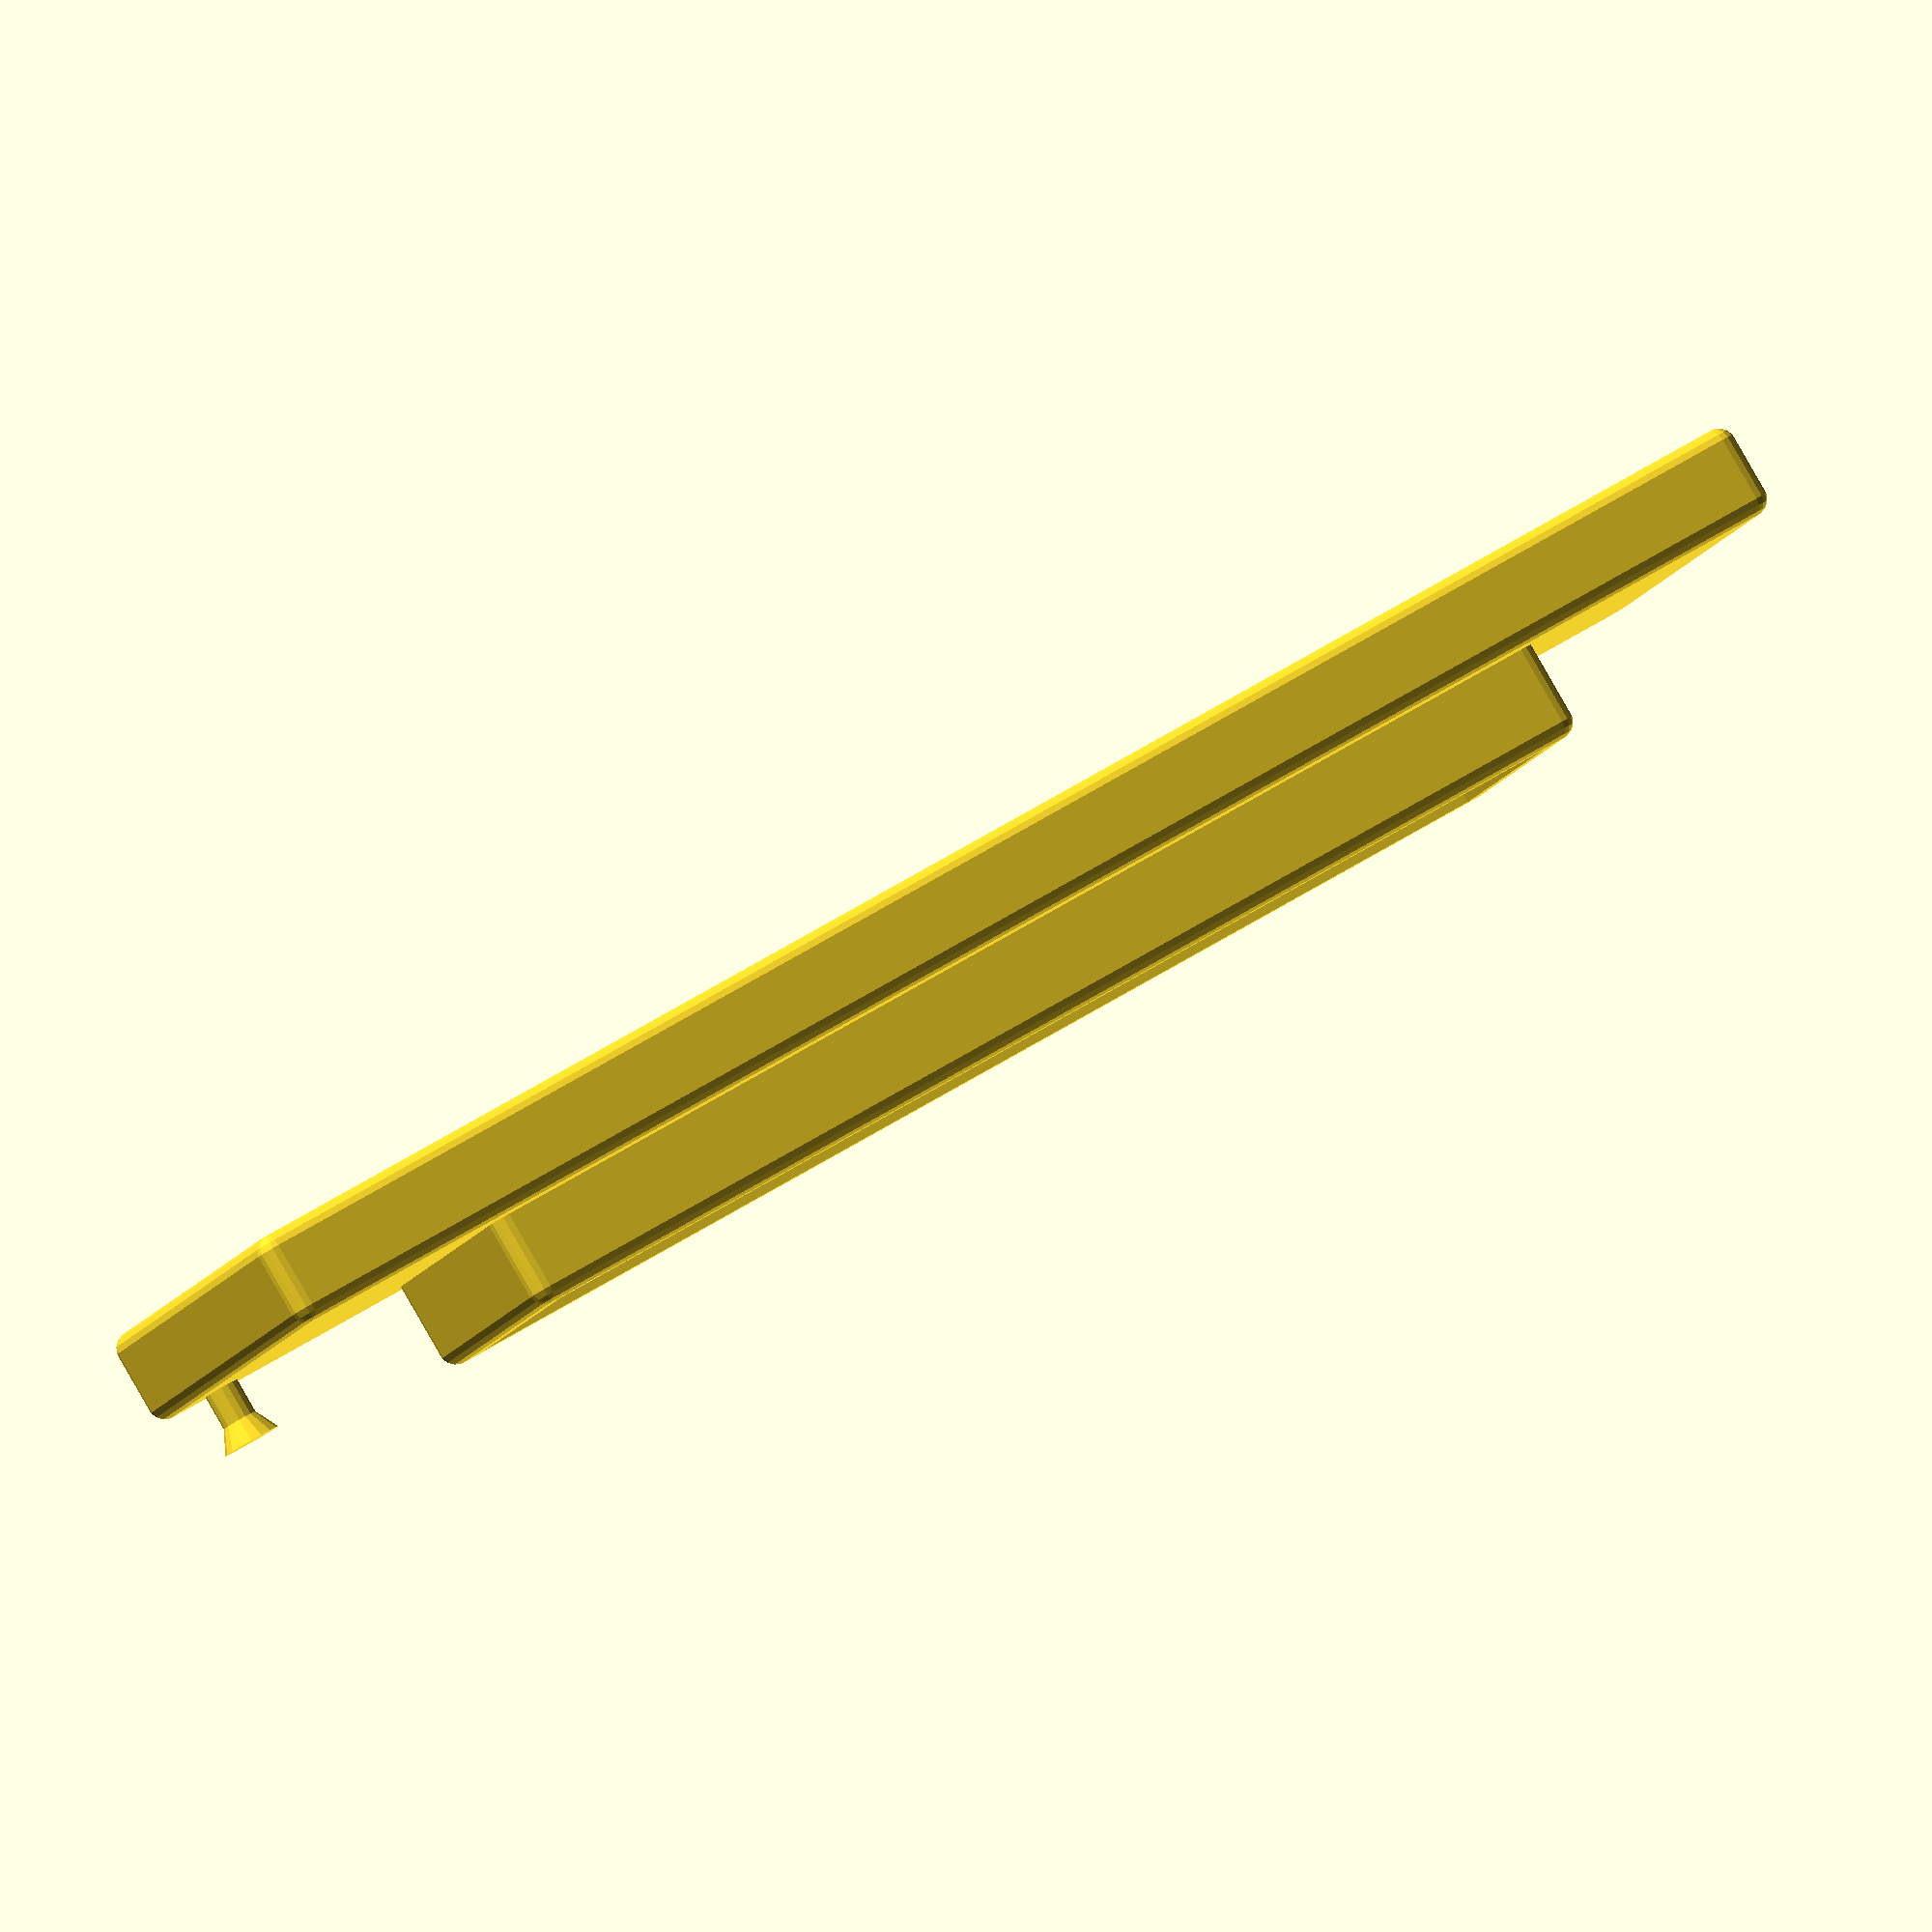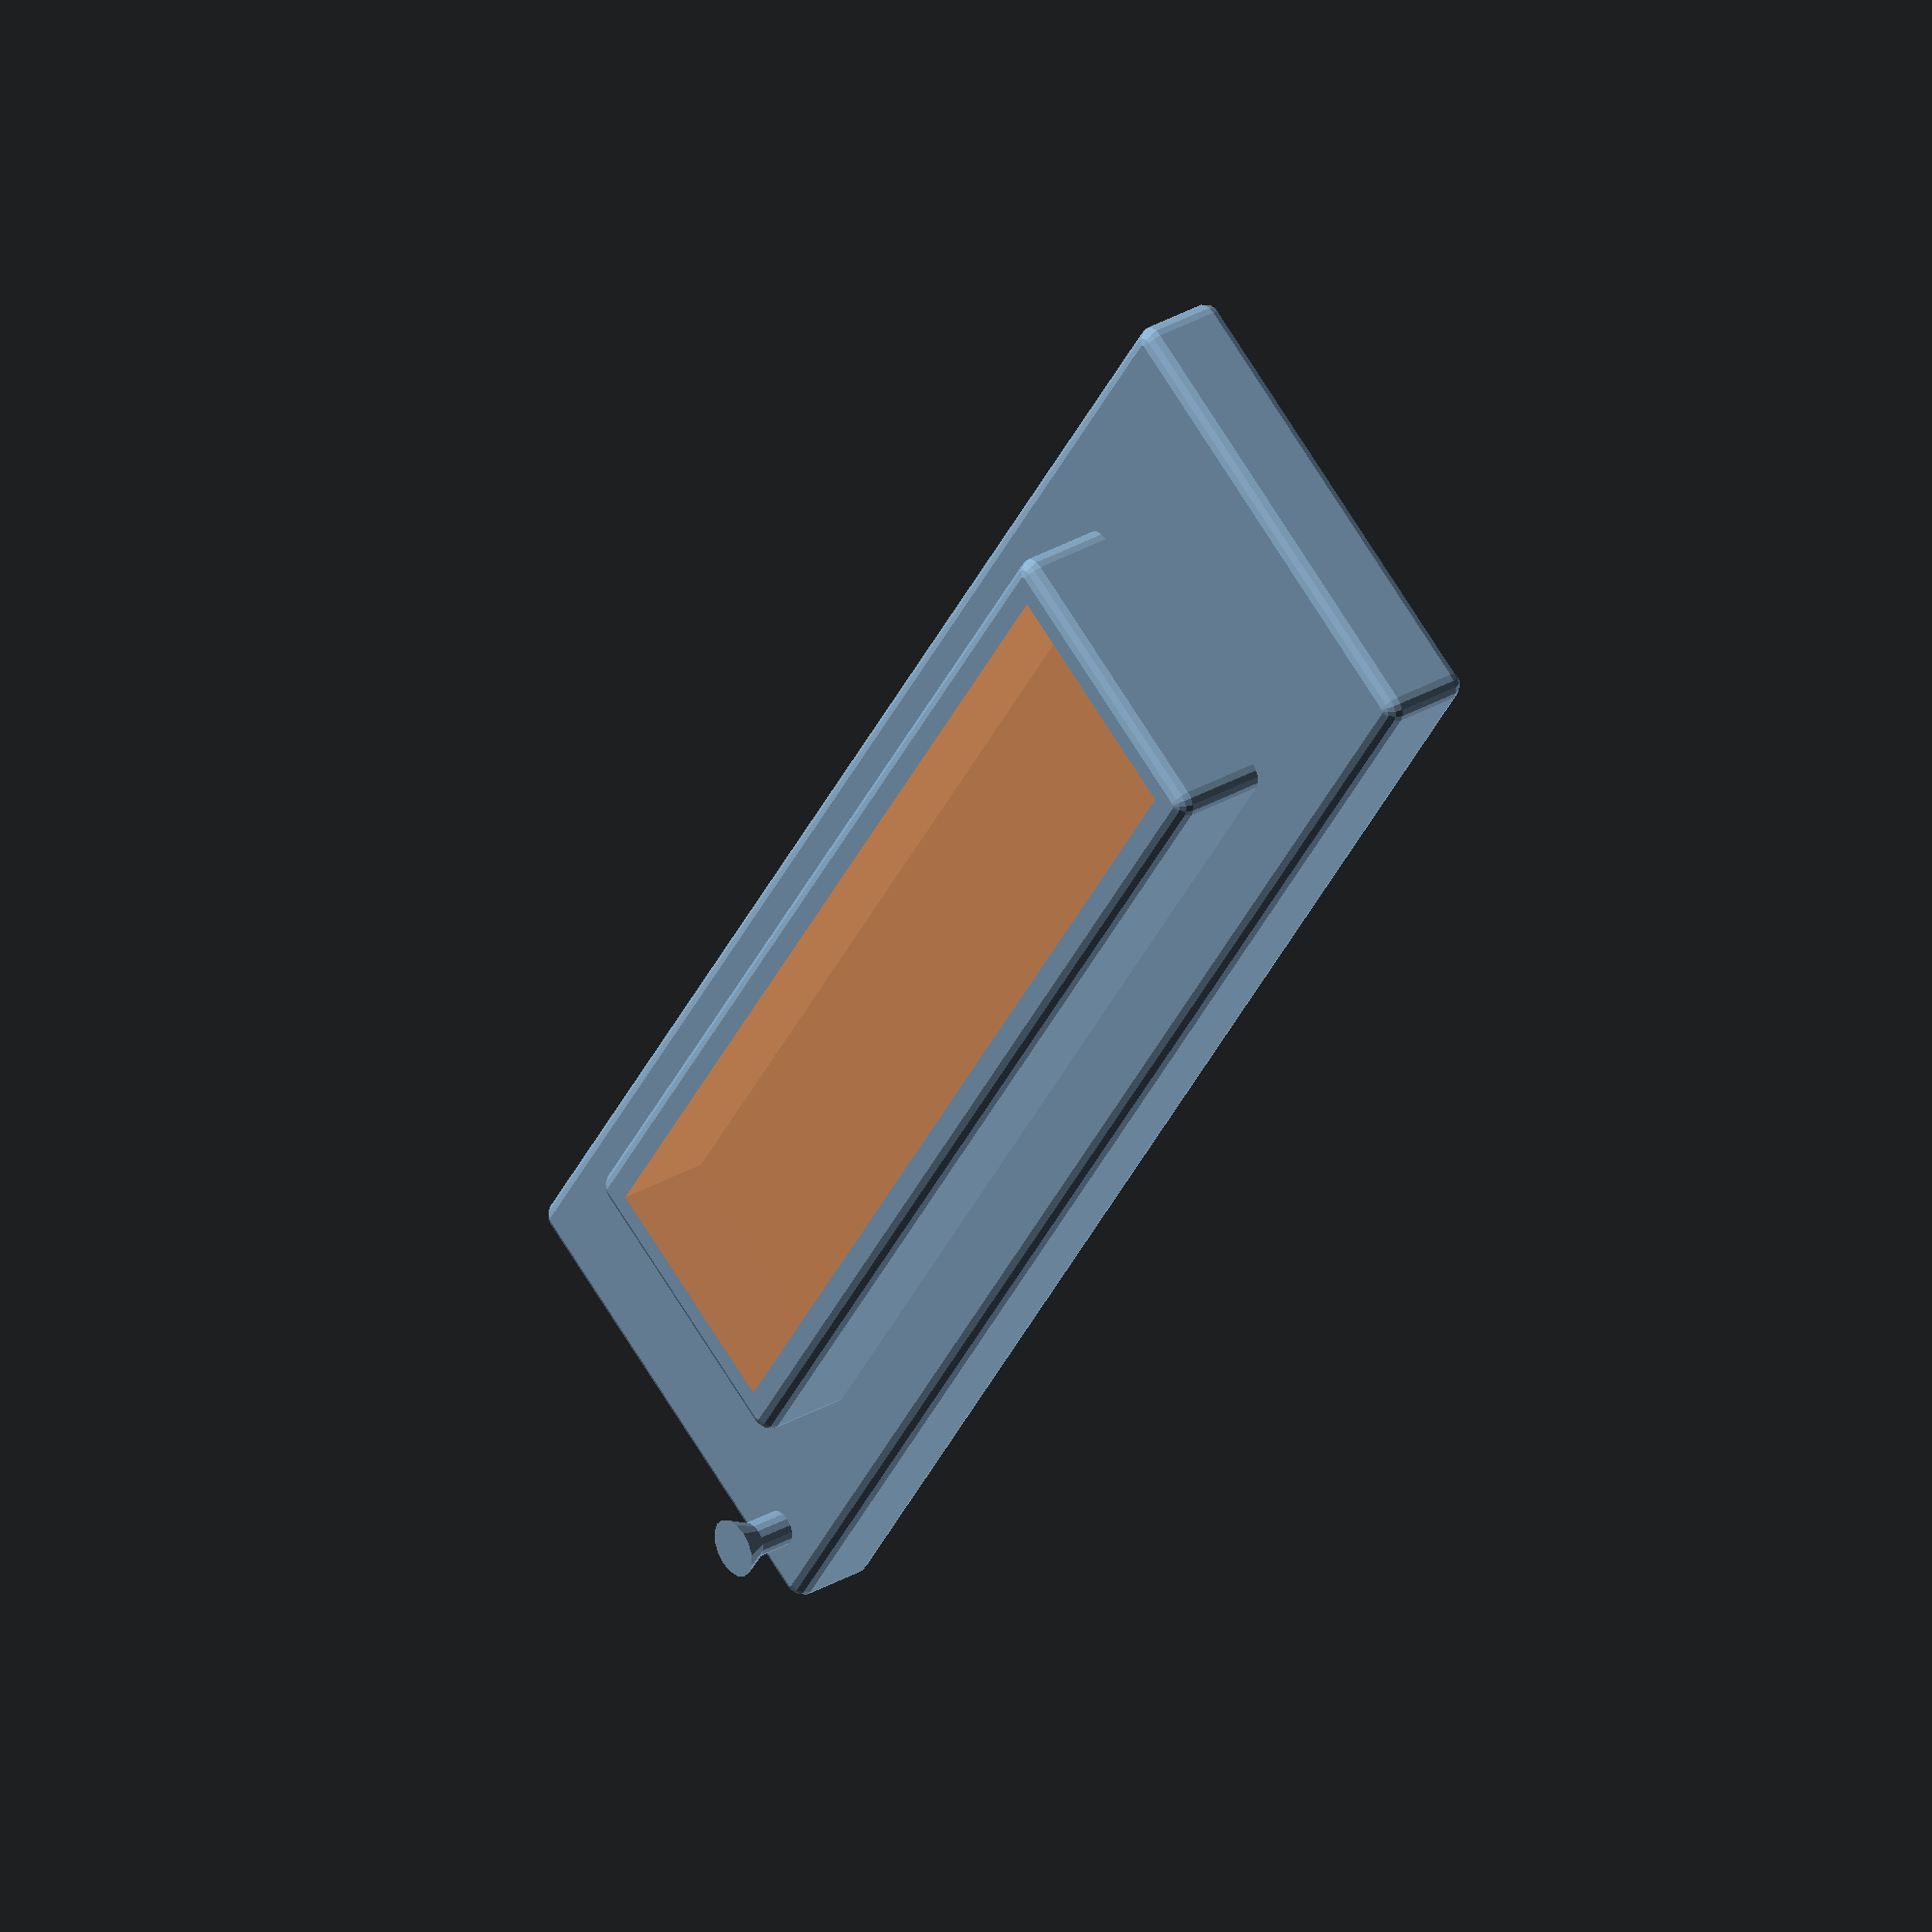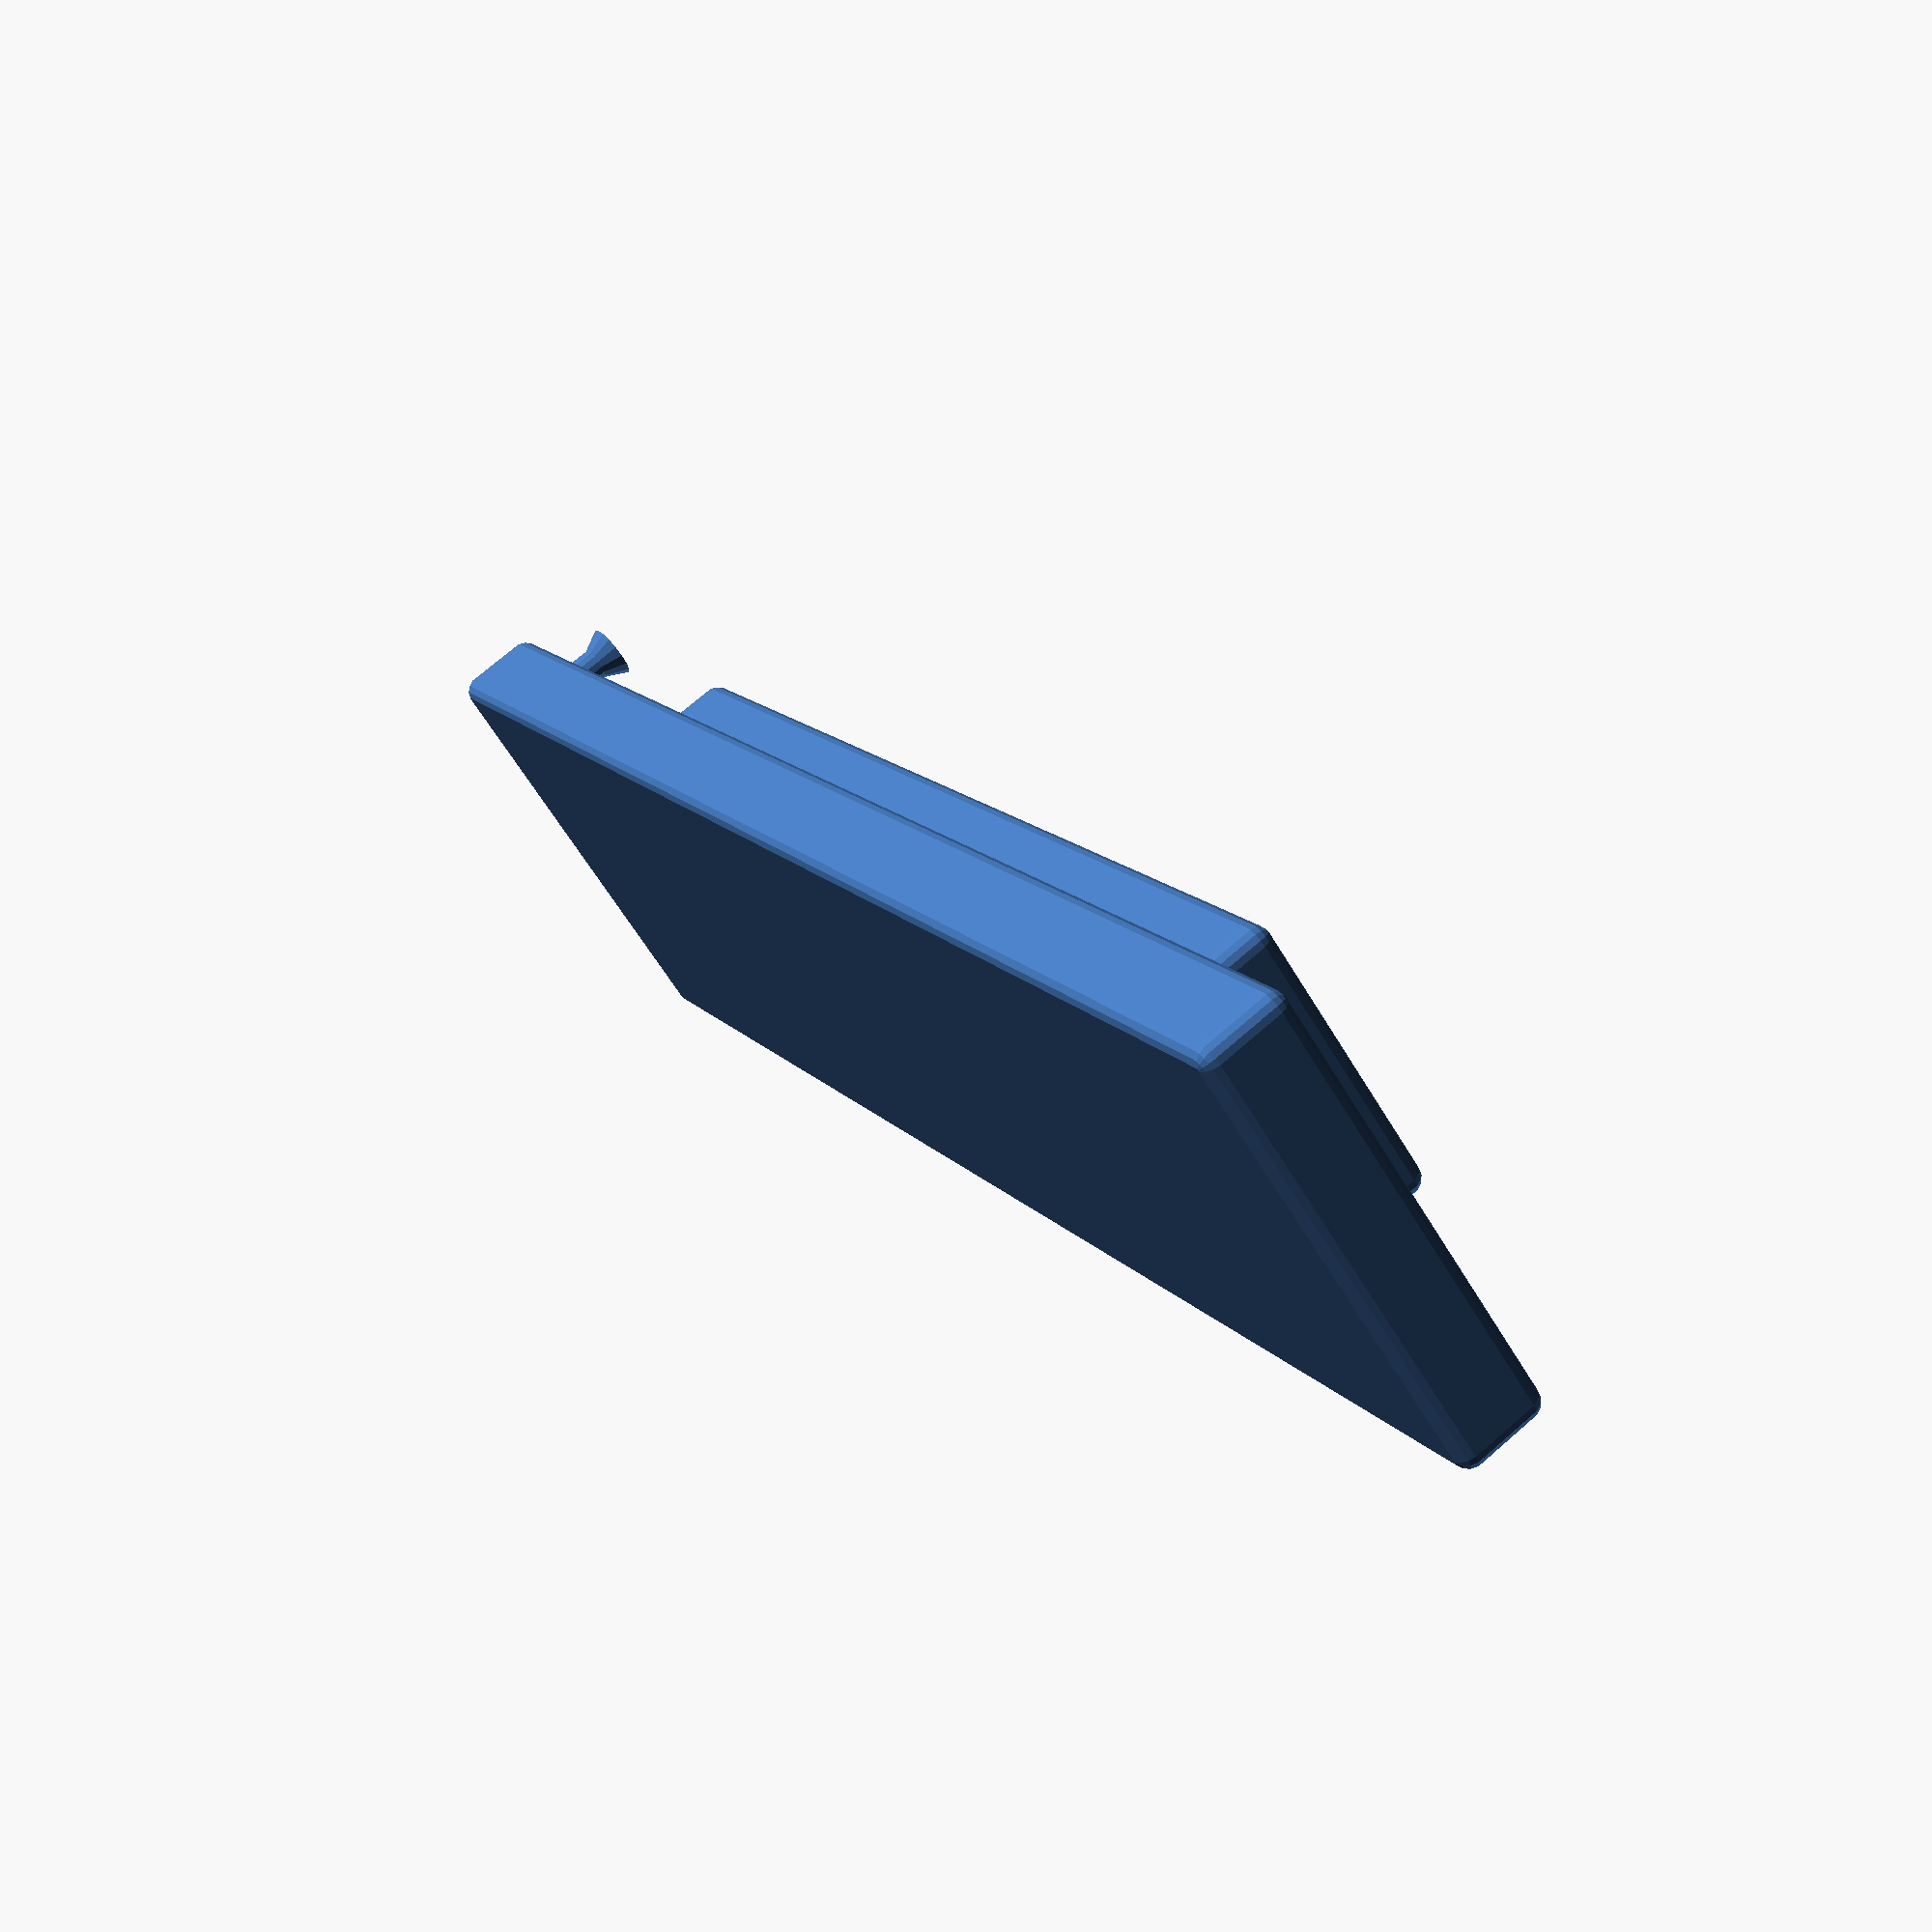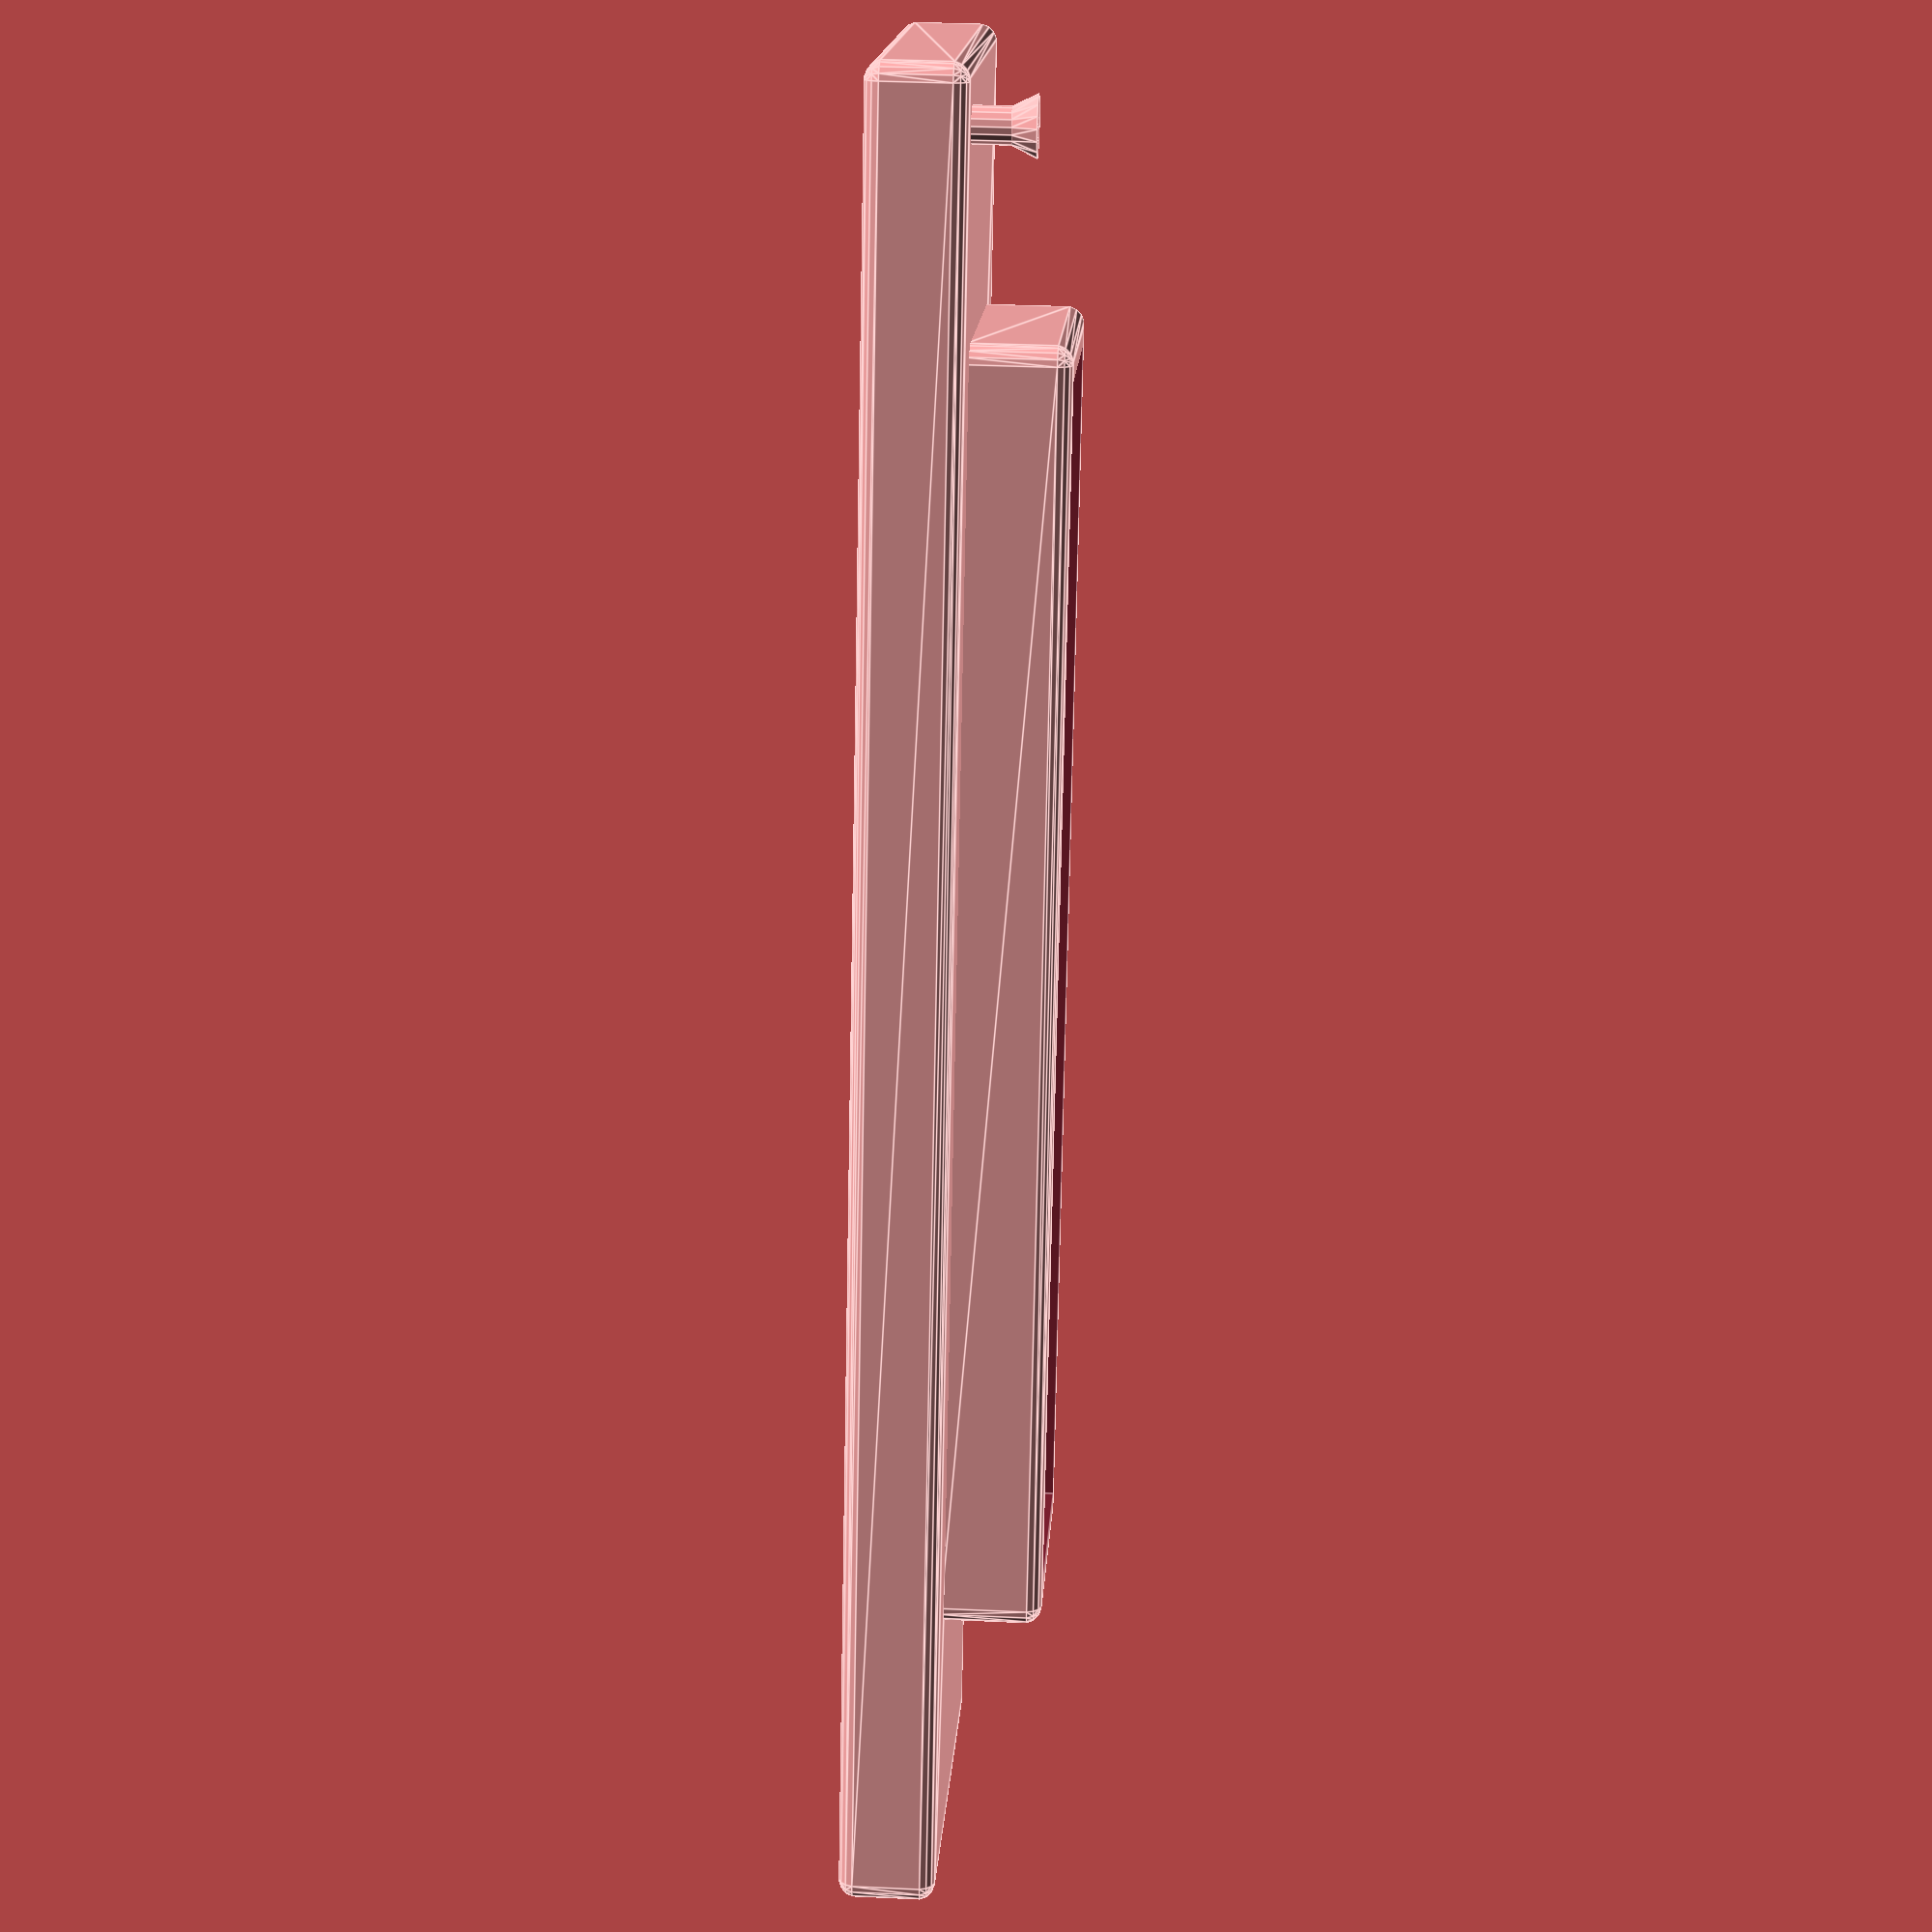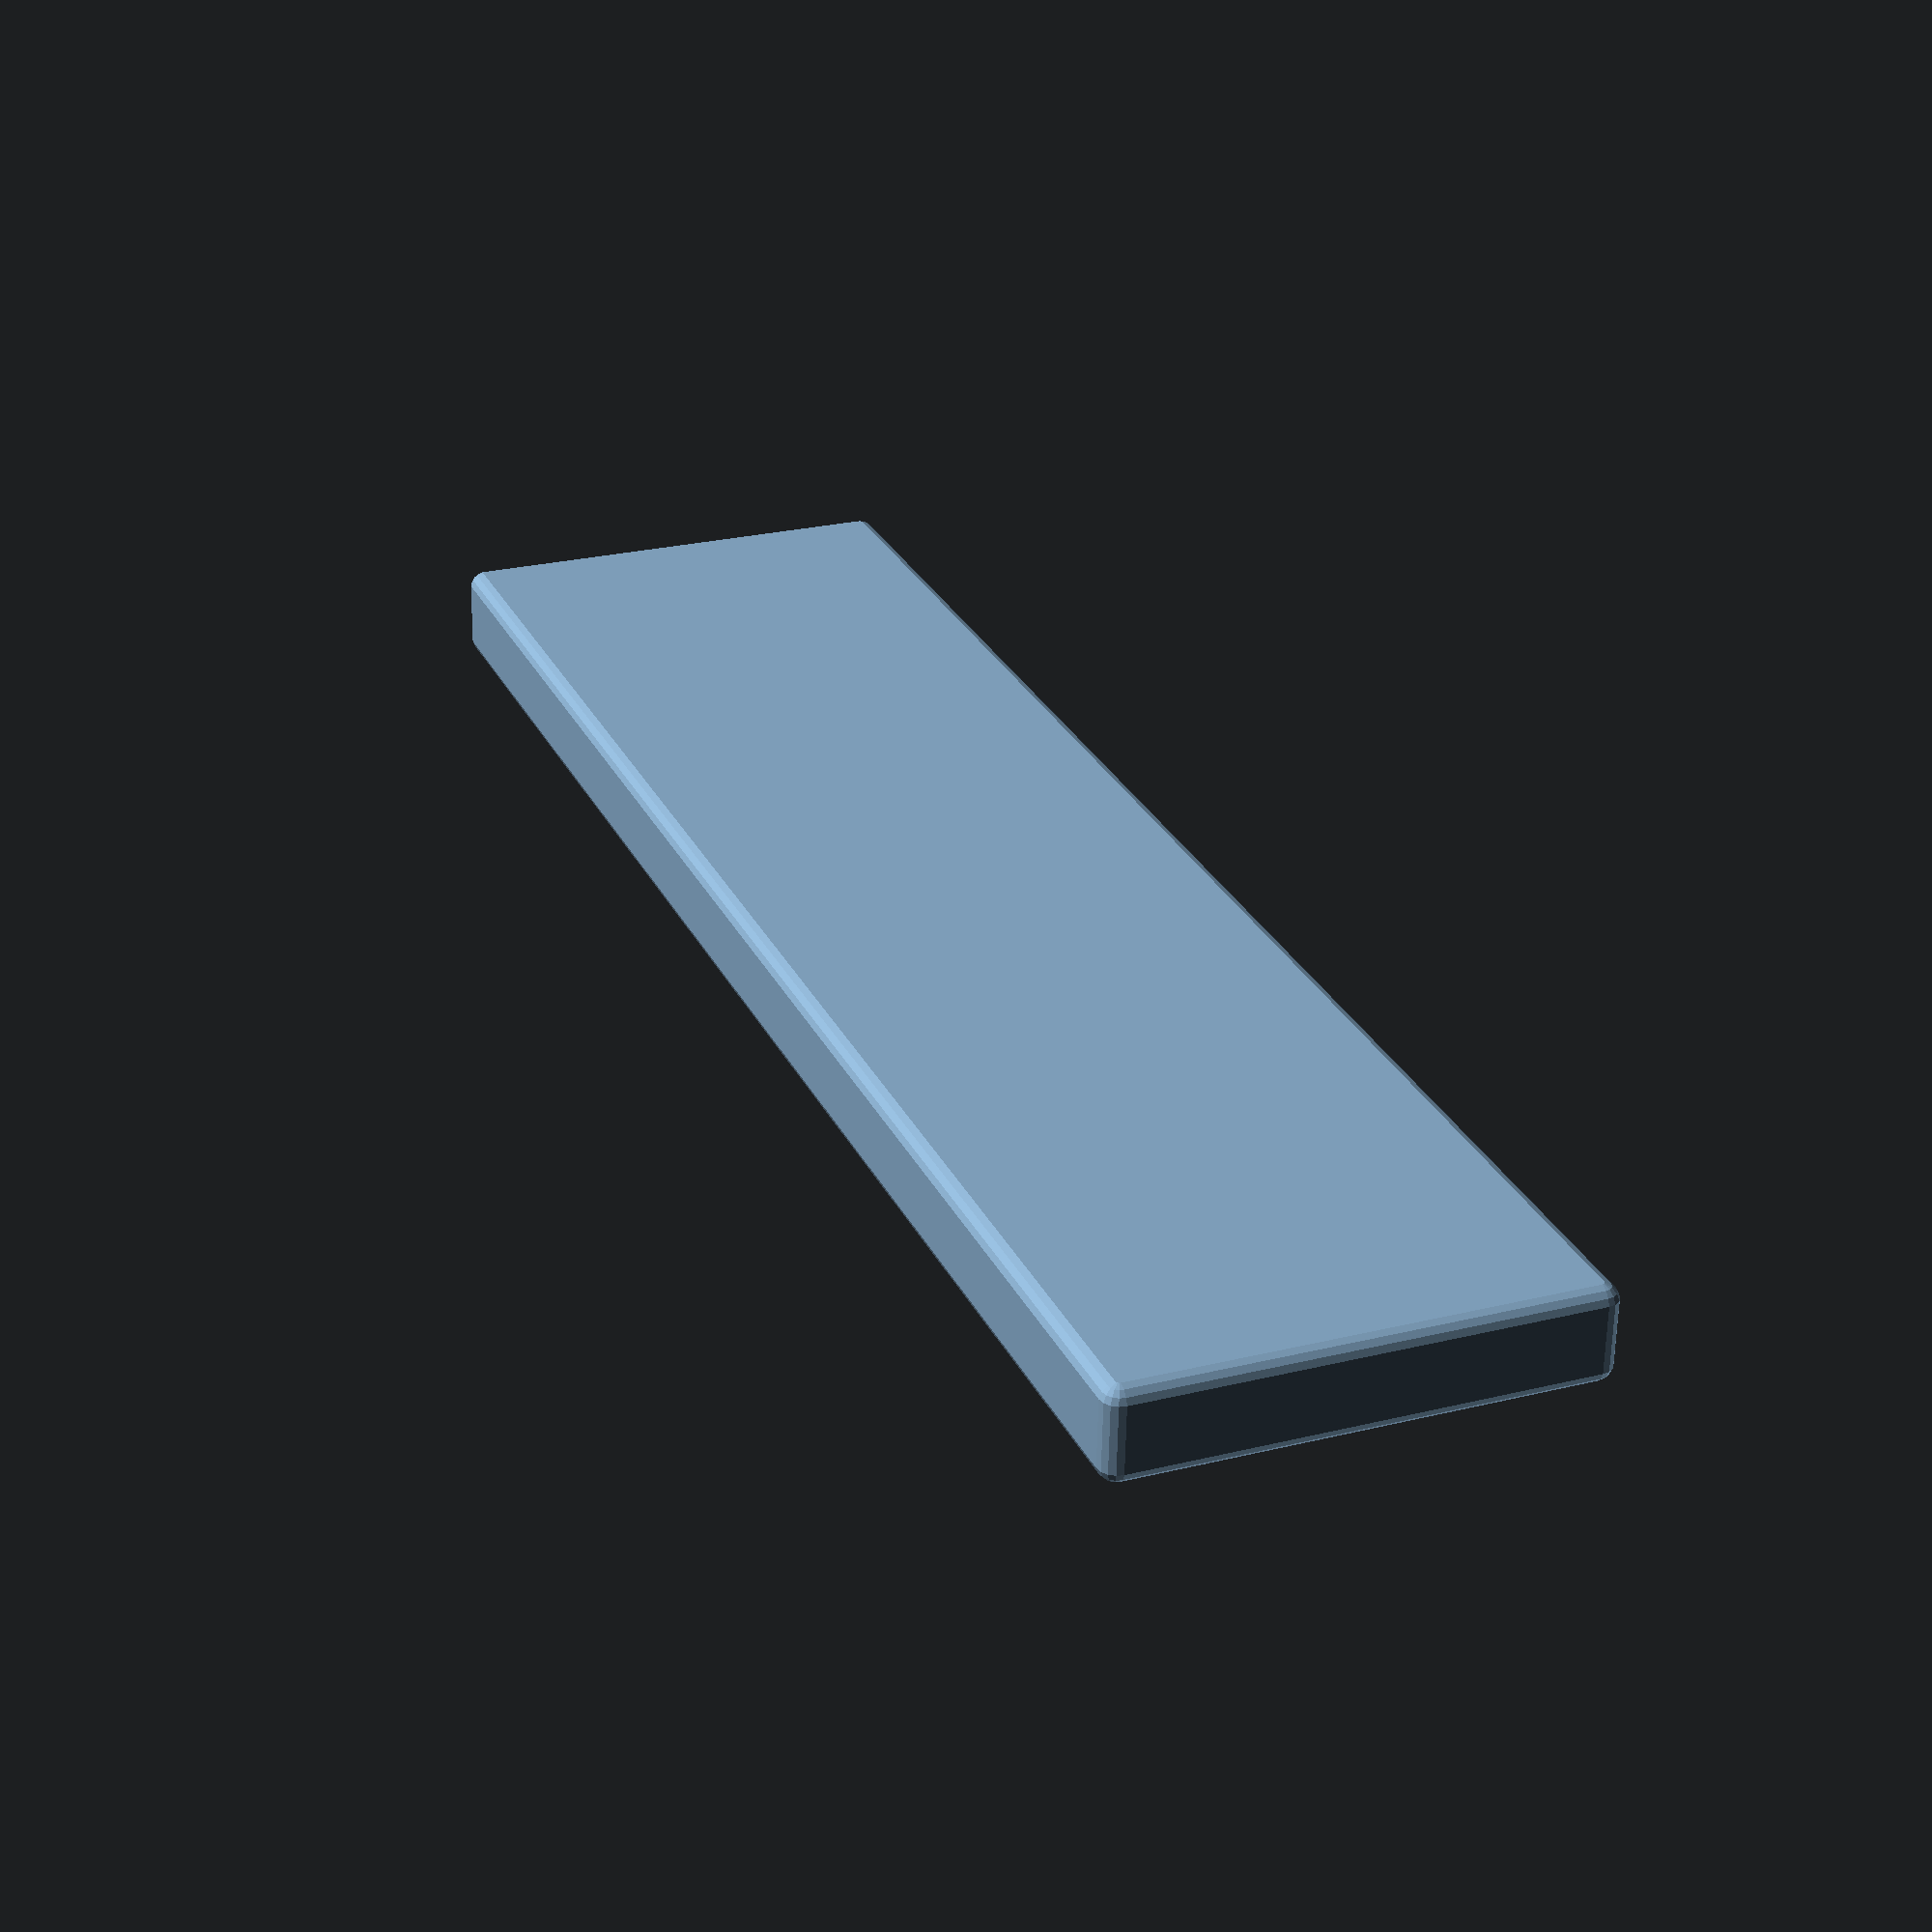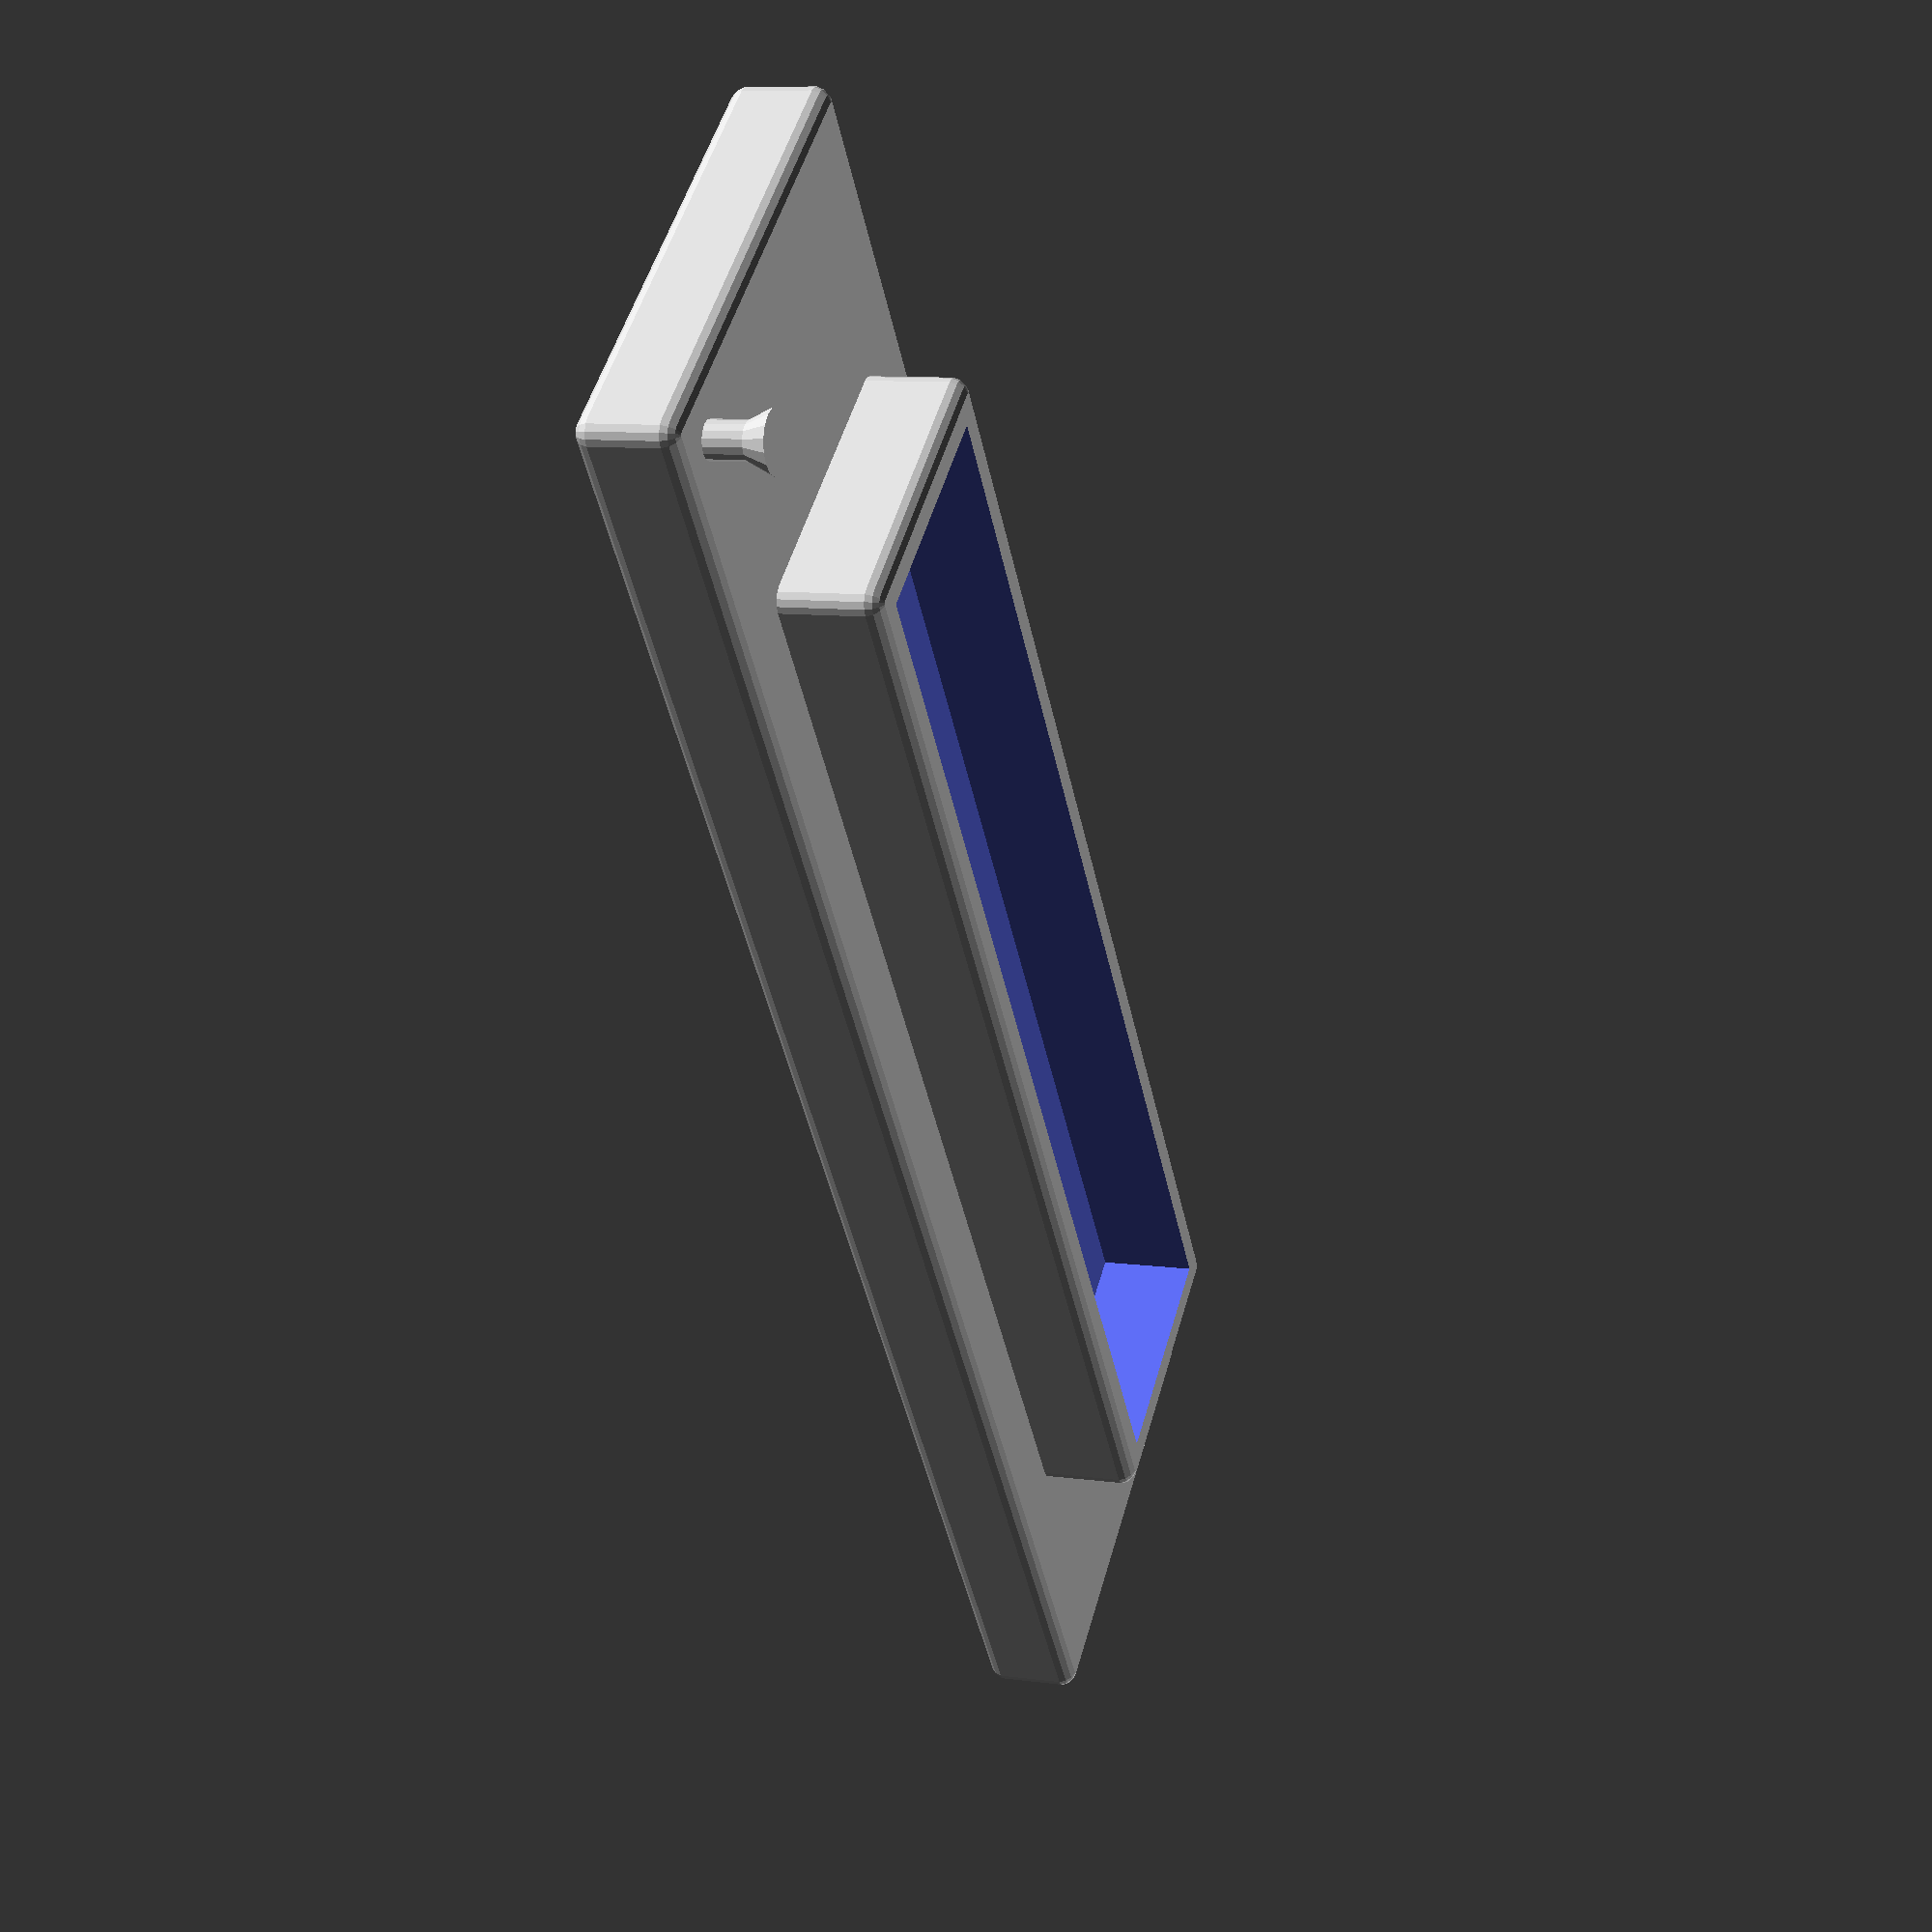
<openscad>
/*
 * Monteringsplate for terminalblokk, typisk brukt i bil.
 *
 * Skrevet av Roy Sigurd Karlsbakk <roy@karlsbakk.net>
 *
 * Lisensiert under Creative Commons BY-NC-SA
 *   https://creativecommons.org/licenses/by-nc-sa/4.0/deed.no
 */

// Generelle moduler
module roundedcube(size, radius) {
    translate([radius,radius,radius]) {
        hull() {
            for (z = [0, size[2]-radius*2]) {
                translate([0, 0, z]) sphere(r=radius);
                translate([size[0]-radius*2, 0, z]) sphere(r=radius);
                translate([0, size[1]-radius*2, z]) sphere(r=radius);
                translate([size[0]-radius*2, size[1]-radius*2, z]) sphere(r=radius);
            }
        }
    }
}

module skruehull(diameter, lengde, innsenkning = 0) {
    cylinder(d = diameter, h = lengde);
    if (innsenkning != 0) {
        translate([0, 0, lengde-innsenkning]) {
            cylinder(h=innsenkning, d1=diameter, d2=diameter+innsenkning);
        }
    }
}
// Variabler

// Antall fasetter på en sirkel
$fn = $preview ? 16 : 64;

// Monteringsplata, ytre mål.
platebredde = 150;
platedybde = 40;
platehoyde = 8;

// Indre ramme for montering av terminalblokk. Dette er indre mål, 
// så ytre mål blir indre + rammetykkelse * 2
rammehoyde = platehoyde;
rammebredde = 100;
rammedybde = 20;
rammetykkelse = 3;

hullbredde = 3;
innsenkning = 2;

// Ymse
avrunding = 1.5;

// Monteringsplata
roundedcube([platebredde,platedybde,platehoyde], avrunding);
echo("Bunnplate", [platebredde,platedybde,platehoyde], avrunding);

// regne ut x og y for plassering av  ramma for å få den sentrert på toppen
pos_x = (platebredde - rammebredde)/2 - rammetykkelse;
pos_y = (platedybde - rammedybde)/2 - rammetykkelse;
echo("Posisjoner", pos_x,pos_y,platehoyde);

// regne ut størrelsen på ytterrammma
str_x = rammebredde + rammetykkelse * 2;
str_y = rammedybde + rammetykkelse * 2;
echo("Størrelse", str_x, str_y);

// Lokale moduler - bruker variablene over som globale
module platemedramme() {
    translate([pos_x,pos_y,platehoyde]) {
        difference() {
            // Utvid denne 'avrunding' nedover sånn at den ikke blir avrunda under.
            translate([0, 0, -avrunding]) {
                roundedcube([str_x, str_y, rammehoyde+avrunding], avrunding);
            }
            translate([rammetykkelse,rammetykkelse,0]) {
                cube([rammebredde, rammedybde, rammehoyde]);
            }
        }
    }
}

//difference() 
{
    platemedramme();
    // Fire hull
    translate([(innsenkning/2+avrunding)*2, (innsenkning/2+avrunding)*2, 5]) {
        skruehull(diameter=hullbredde, lengde=platehoyde, innsenkning = innsenkning);
    }
    echo("Skruehull", (innsenkning/2+avrunding)*2, (innsenkning/2+avrunding)*2, 2);
    echo("Translate (skruehull)", [(innsenkning/2+avrunding)*2, (innsenkning/2+avrunding)*2, 0]);
}

</openscad>
<views>
elev=272.2 azim=21.1 roll=330.1 proj=o view=solid
elev=147.3 azim=122.1 roll=128.5 proj=o view=solid
elev=288.2 azim=230.3 roll=228.9 proj=p view=wireframe
elev=146.4 azim=288.3 roll=266.4 proj=p view=edges
elev=62.2 azim=111.9 roll=178.9 proj=p view=solid
elev=350.4 azim=52.3 roll=289.2 proj=p view=wireframe
</views>
